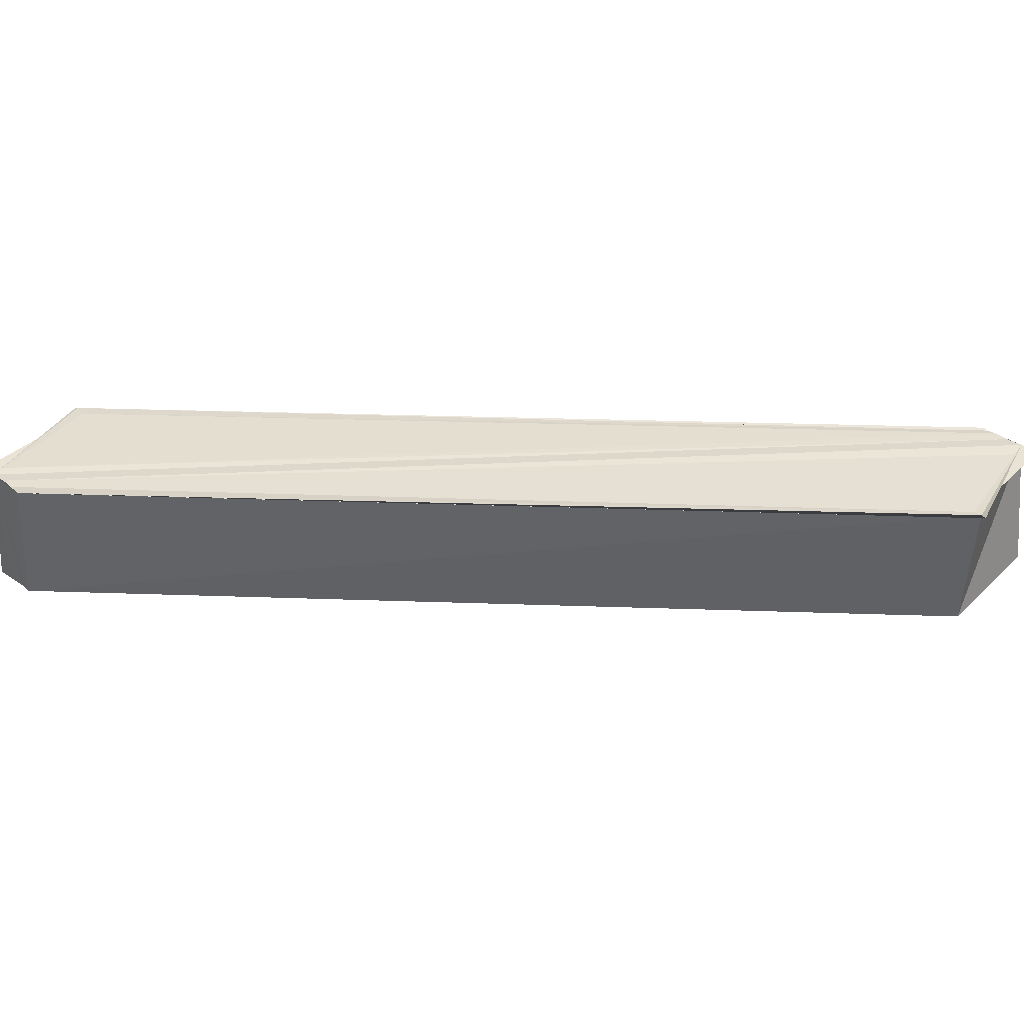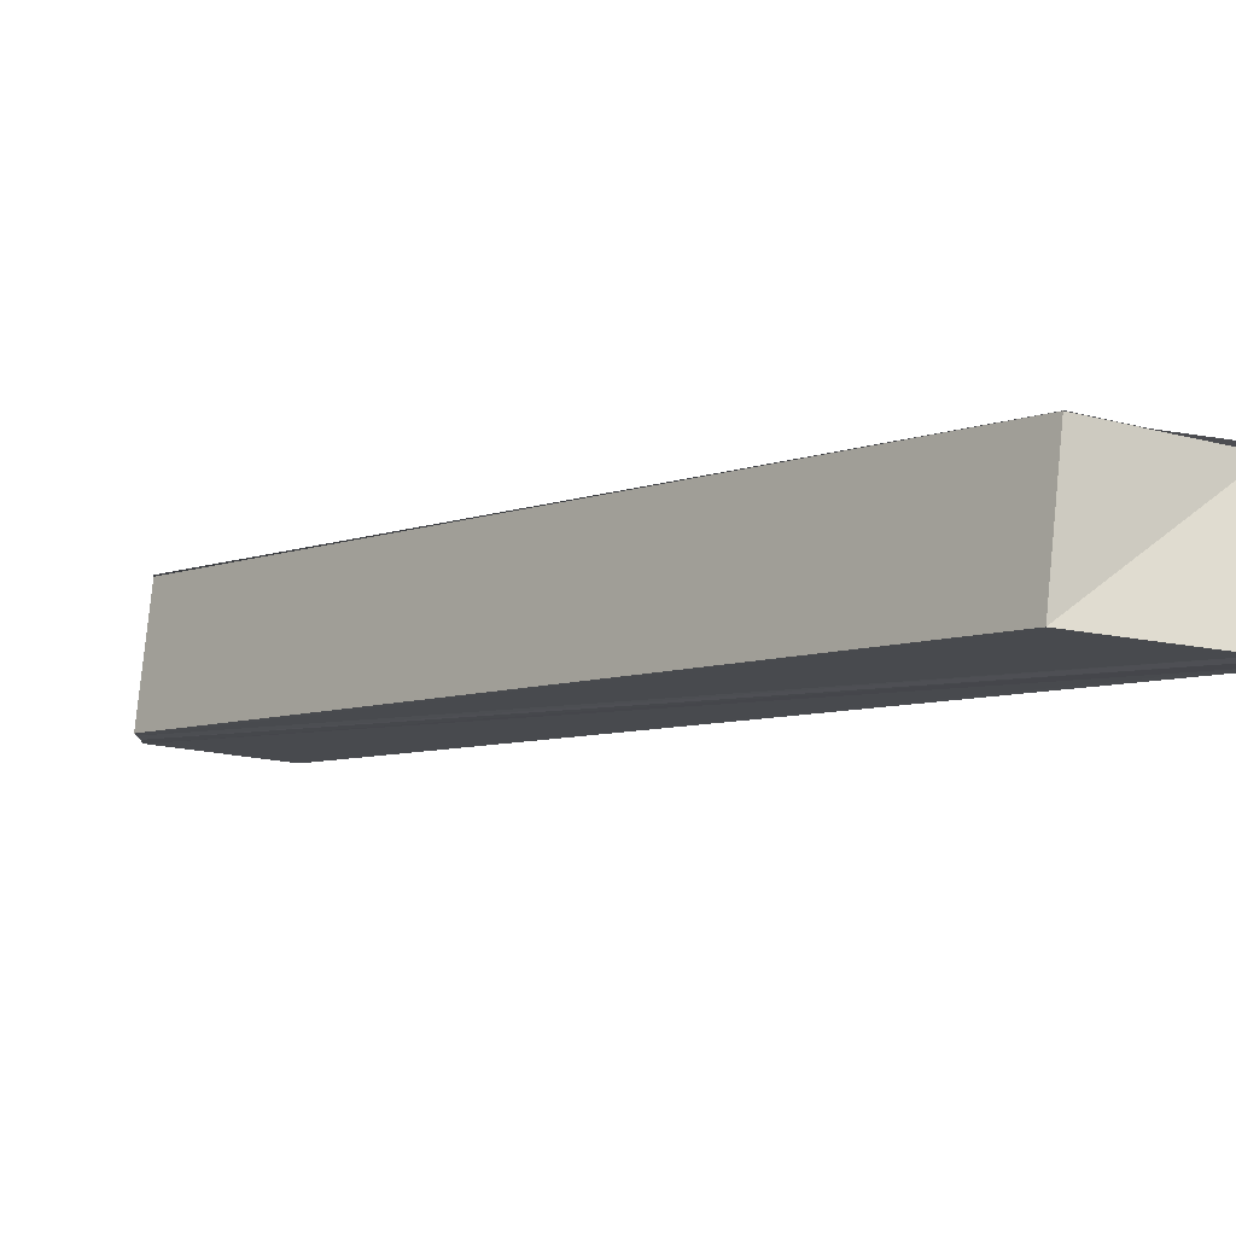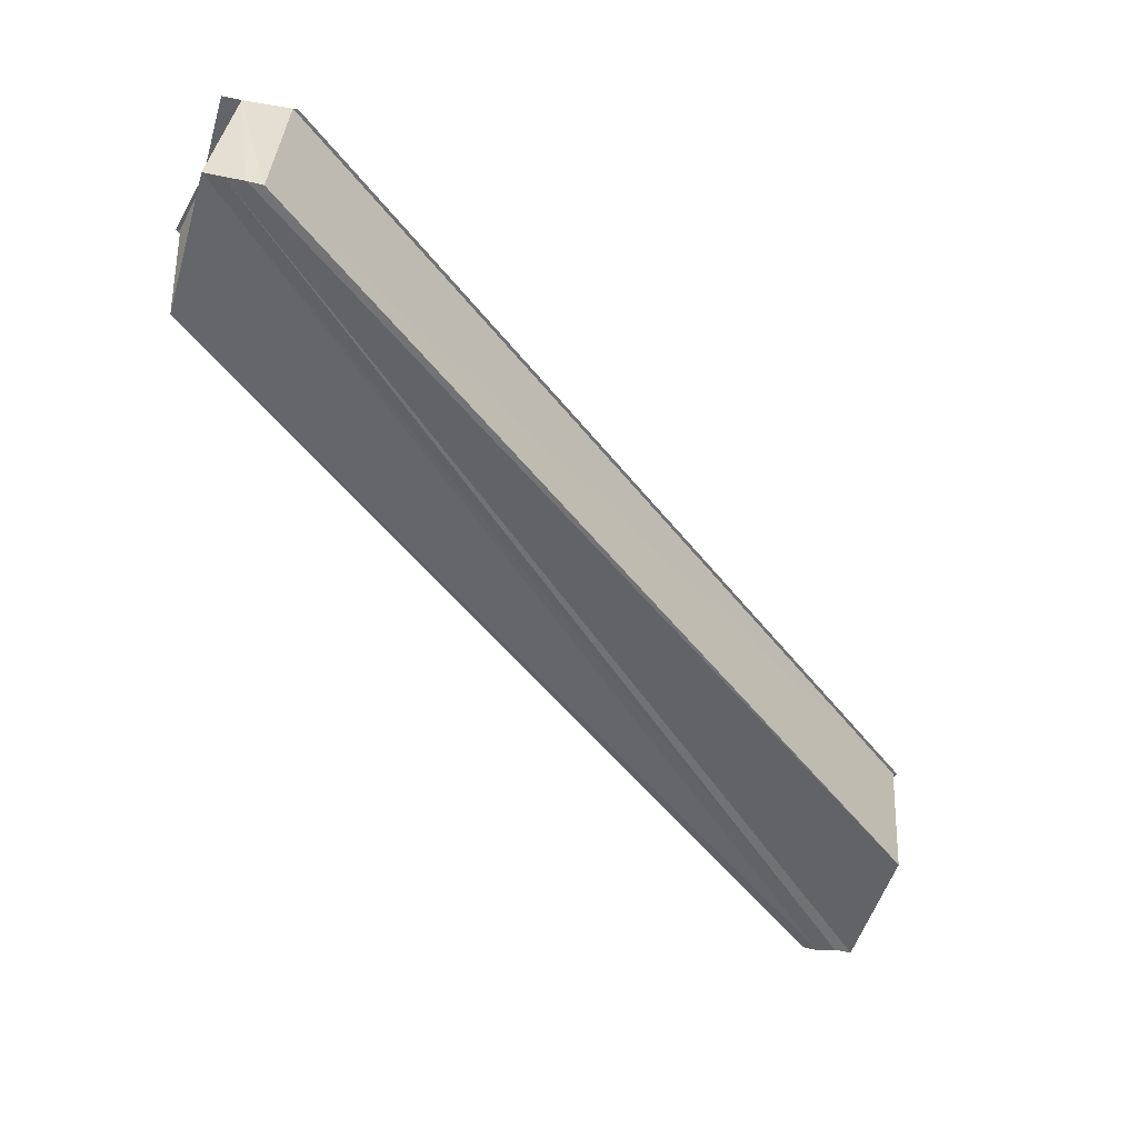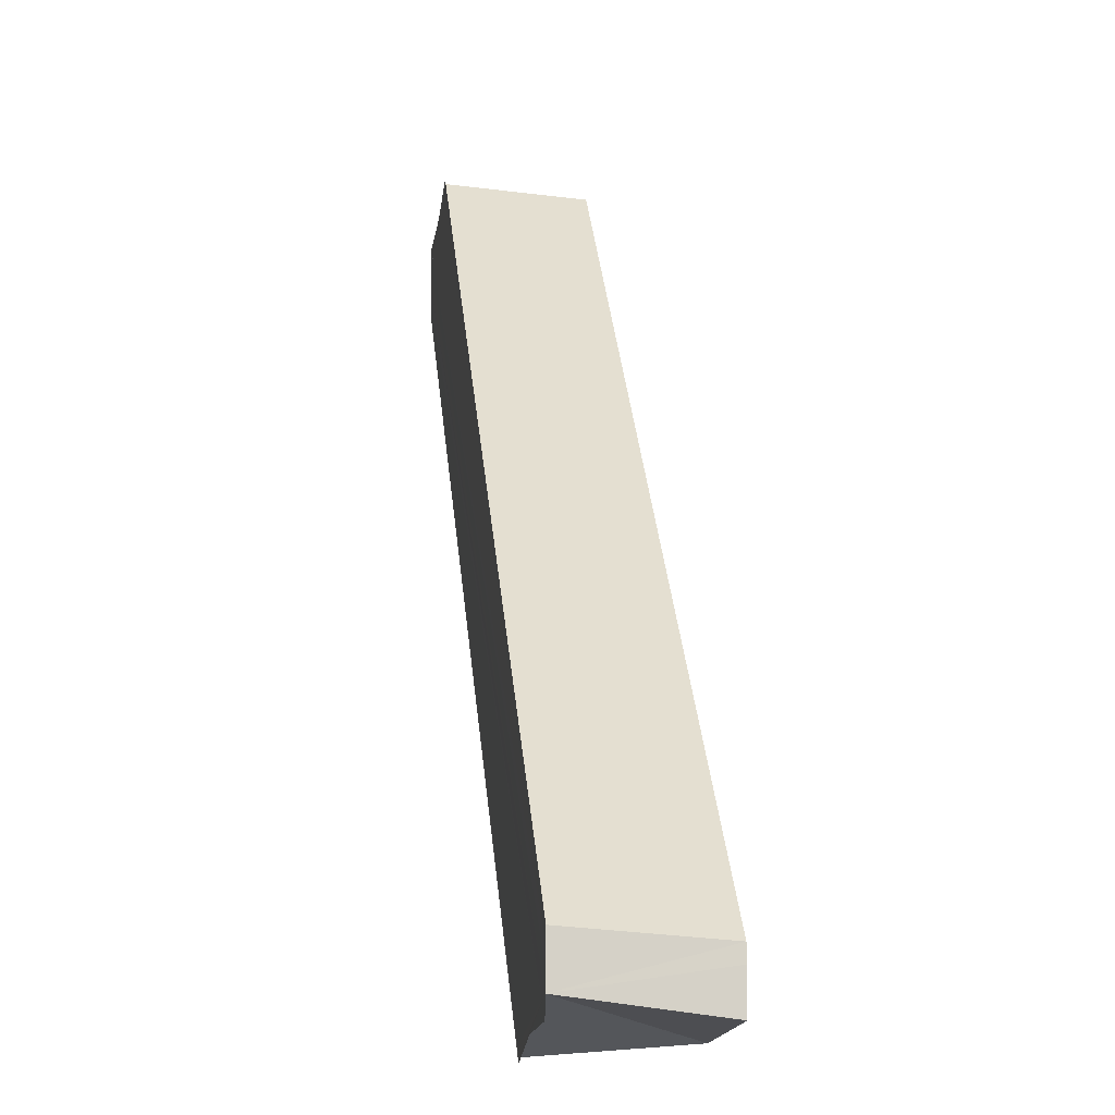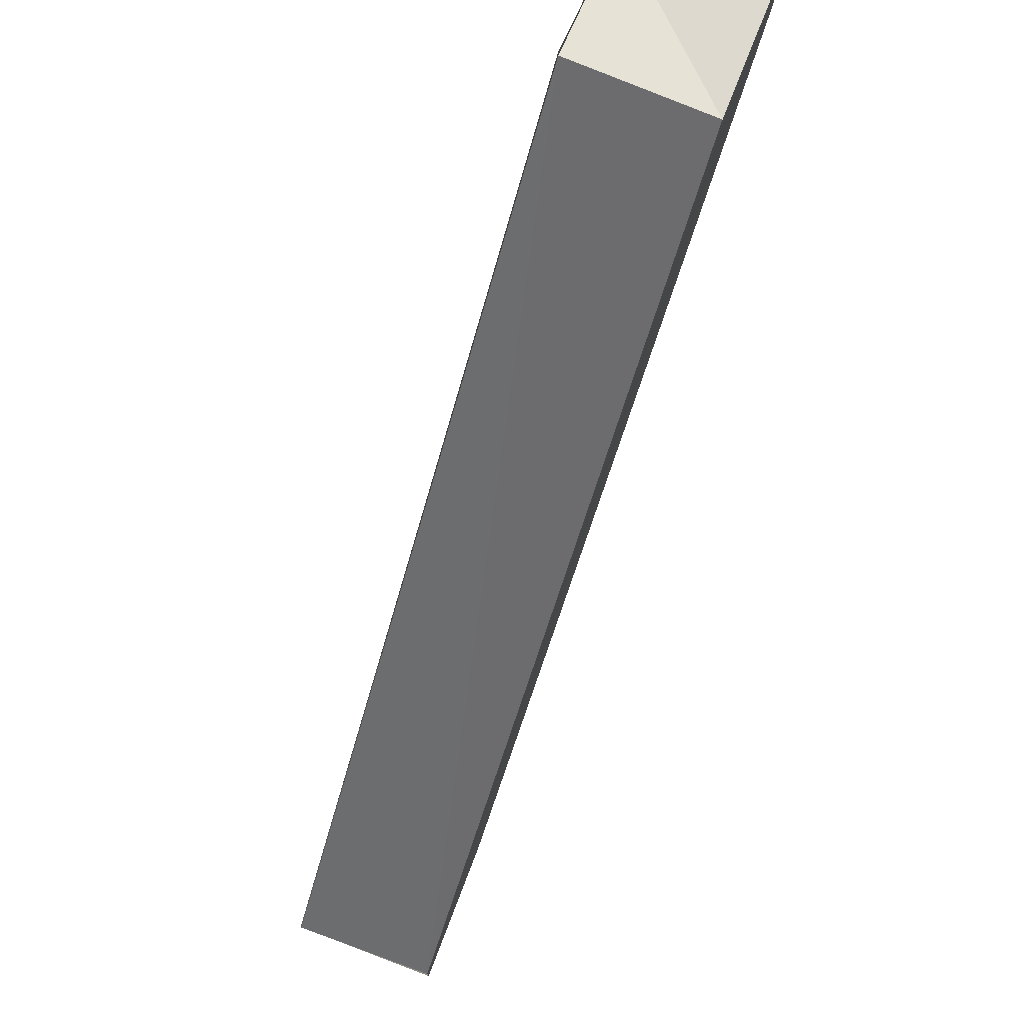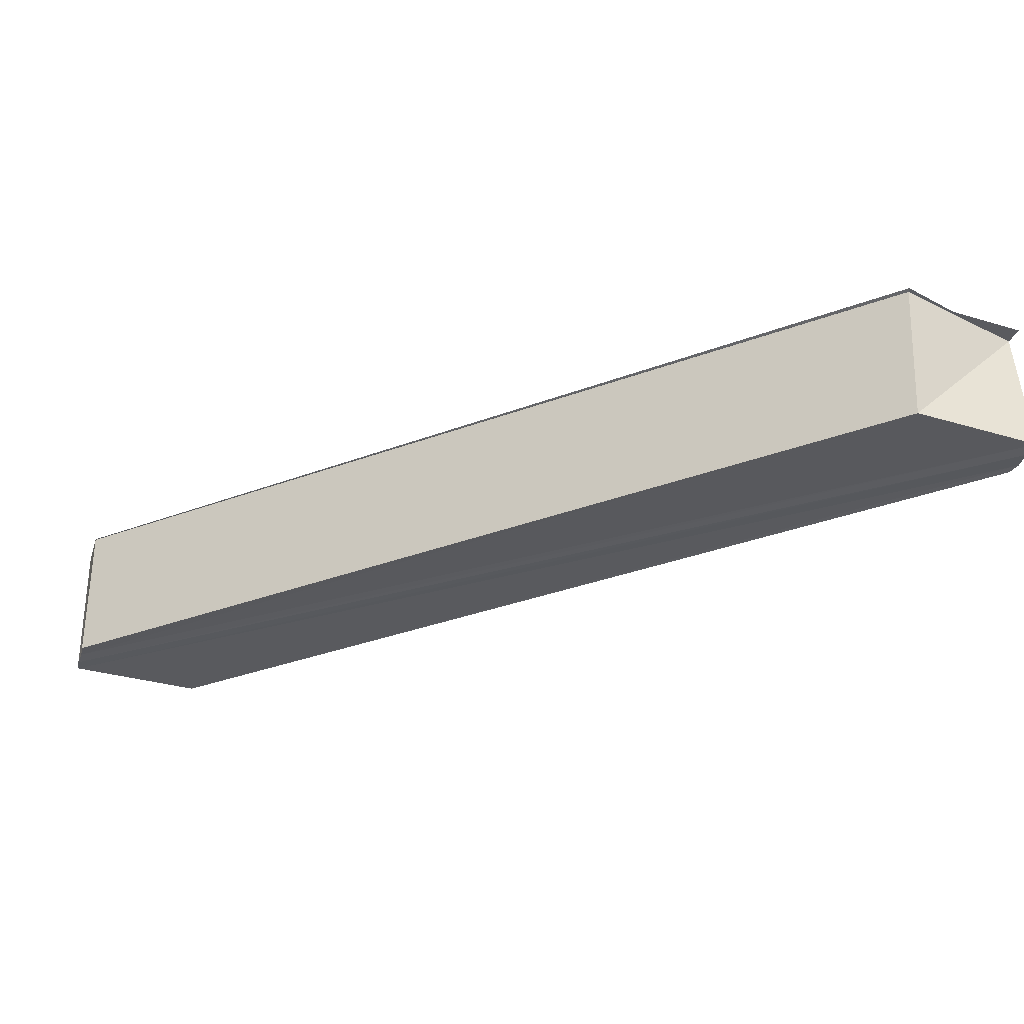
<metadata>
{"format":"obj","ext":"obj","renderer":"f3d","projection":"perspective","resolution":1024,"background":"white","views":[{"elev":36.2,"azim":-44.4,"up":"+Y"},{"elev":77.0,"azim":6.0,"up":"+Z"},{"elev":-51.9,"azim":80.0,"up":"+Y"},{"elev":-9.7,"azim":-98.3,"up":"+Z"},{"elev":78.6,"azim":-68.7,"up":"+Z"},{"elev":-31.1,"azim":162.3,"up":"+Y"}]}
</metadata>
<code>
o 12127
v 2174 1879 16
v 2174 1879 16
v 2174 1879 16.06
v 2174 1879 16
v 2174 1879 16.06
v 2174 1879 16
v 2174 1879 16.06
v 2174 1879 16.01
v 2174 1879 16.06
v 2174 1879 16
v 2174 1879 16.06
v 2174 1879 16
v 2174 1879 16.06
v 2174 1879 16
v 2174 1879 16.06
v 2174 1879 16
v 2174 1879 16.05
v 2174 1879 16
v 2174 1879 16
v 2174 1879 16
v 2174 1879 16
v 2174 1879 16.05
v 2174 1879 16.05
v 2174 1879 16
v 2174 1879 16.05
v 2174 1879 16.05
v 2174 1879 16.05
v 2174 1879 16
v 2174 1879 16
v 2174 1879 16
v 2174 1879 16
v 2174 1879 16
v 2174 1879 16
v 2174 1879 16
v 2174 1879 16.06
v 2174 1879 16.05
v 2174 1879 16
v 2174 1879 16
v 2174 1879 16.05
v 2174 1879 16
v 2174 1879 16.06
v 2174 1879 16
v 2174 1879 16.05
v 2174 1879 16
v 2174 1879 16
v 2174 1879 16
v 2174 1879 16
v 2174 1879 16.05
v 2174 1879 16
v 2174 1879 16
v 2174 1879 16
v 2174 1879 16
v 2174 1879 16
v 2174 1879 16
v 2174 1879 16.06
v 2174 1879 16.05
v 2174 1879 16.06
v 2174 1879 16.06
v 2174 1879 16.06
v 2174 1879 16.06
v 2174 1879 16.06
v 2174 1879 16
v 2174 1879 16
v 2174 1879 16.01
v 2174 1879 16.06
v 2174 1879 16.06
v 2174 1879 16.06
v 2174 1879 16.06
v 2174 1879 16.06
v 2174 1879 16.06
v 2174 1879 16.06
v 2174 1879 16.01
v 2174 1879 16
v 2174 1879 16.01
v 2174 1879 16.01
v 2174 1879 16.06
v 2174 1879 16.01
v 2174 1879 16.06
v 2174 1879 16.01
v 2174 1879 16.06
v 2174 1879 16.06
v 2174 1879 16.06
v 2174 1879 16.01
v 2174 1879 16.01
v 2174 1879 16.01
v 2174 1879 16.01
v 2174 1879 16.06
v 2174 1879 16.06
v 2174 1879 16.06
v 2174 1879 16.01
v 2174 1879 16.06
v 2174 1879 16.06
v 2174 1879 16.06
v 2174 1879 16.06
f 1 2 3
f 2 4 5
f 6 1 7
f 8 6 9
f 9 10 11
f 11 12 13
f 13 14 15
f 15 16 17
f 18 16 19
f 20 21 22
f 23 24 25
f 26 24 27
f 28 29 26
f 30 29 31
f 30 32 33
f 34 30 35
f 36 37 35
f 38 34 36
f 39 40 36
f 41 23 39
f 42 40 43
f 44 38 42
f 45 46 43
f 43 47 48
f 44 49 50
f 44 51 52
f 44 53 54
f 41 55 56
f 41 57 55
f 58 59 57
f 58 60 61
f 35 62 41
f 62 63 41
f 63 64 65
f 66 64 67
f 68 63 66
f 68 69 70
f 71 72 69
f 62 73 72
f 62 33 73
f 62 74 75
f 64 75 76
f 76 77 78
f 79 74 80
f 81 77 82
f 83 84 81
f 85 86 80
f 87 88 82
f 87 89 80
f 80 90 91
f 87 92 91
f 87 93 94

</code>
